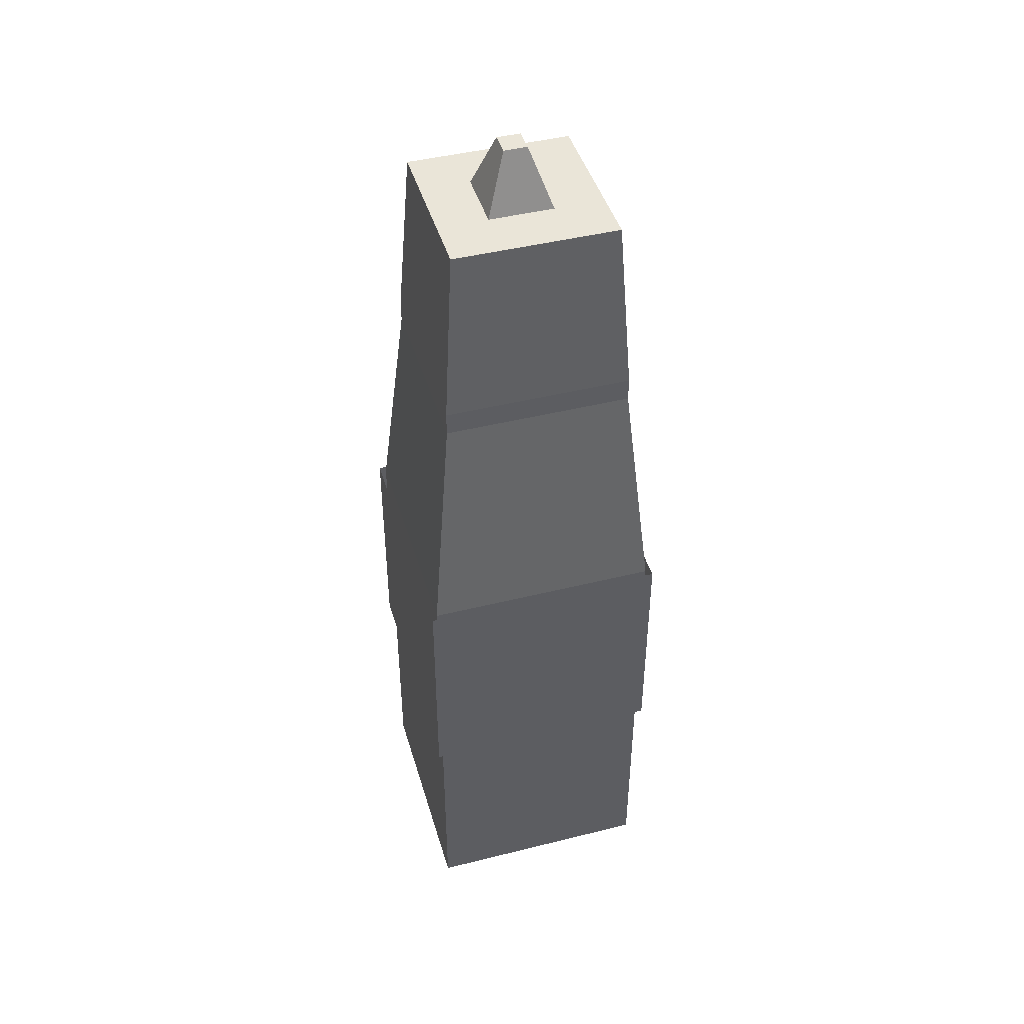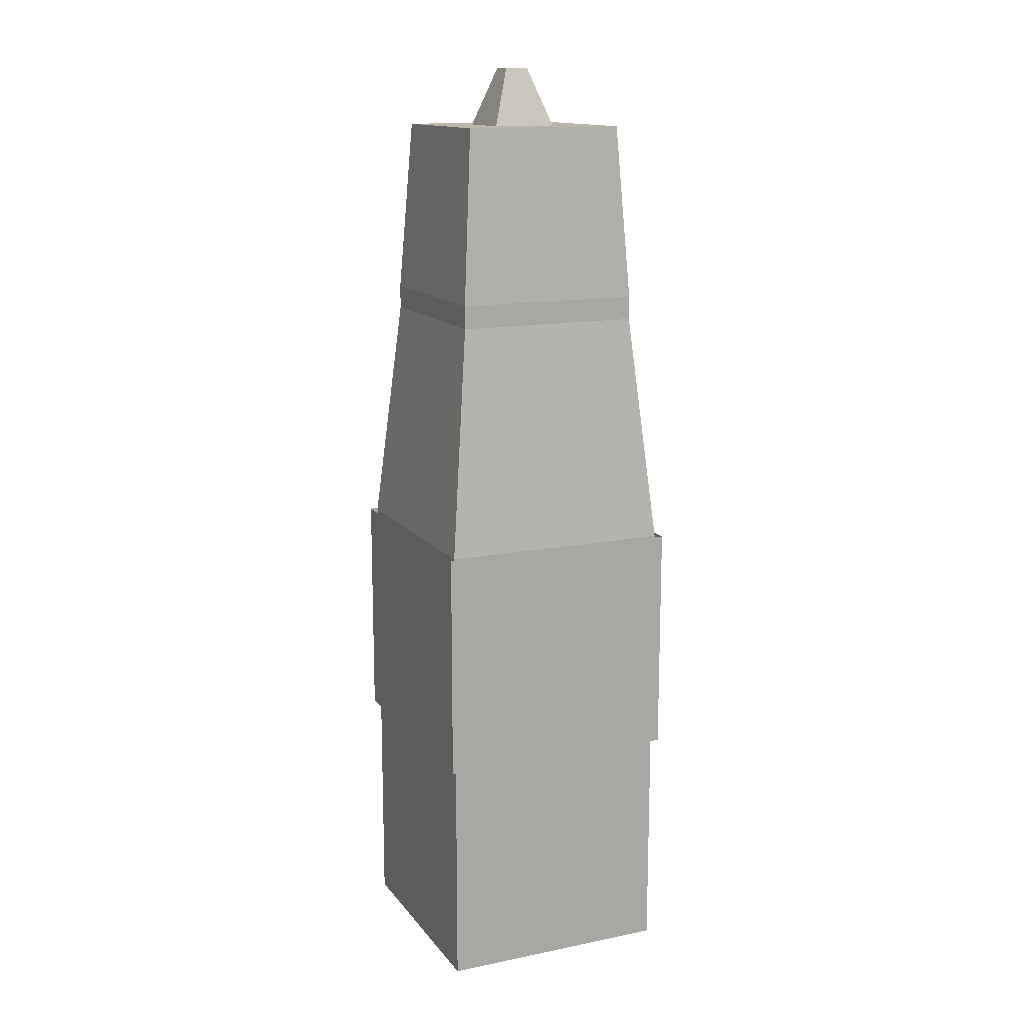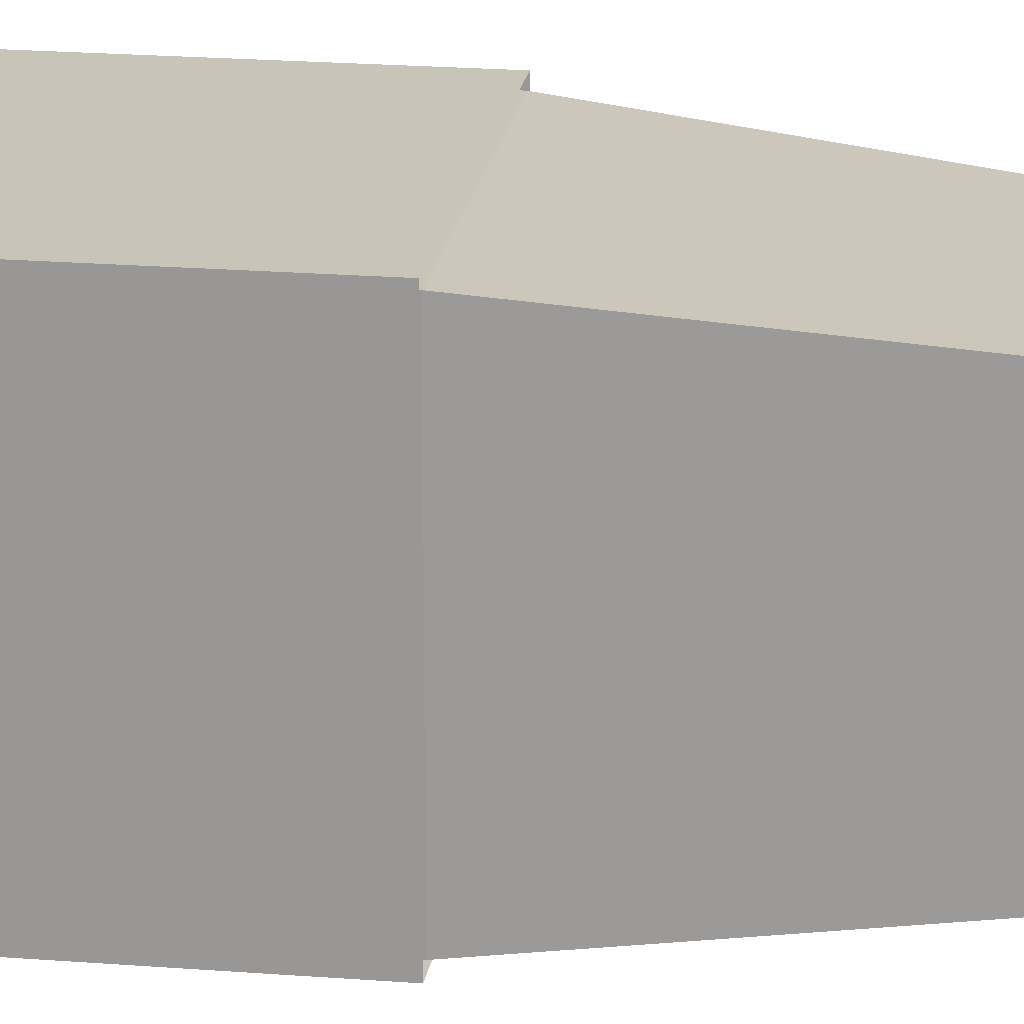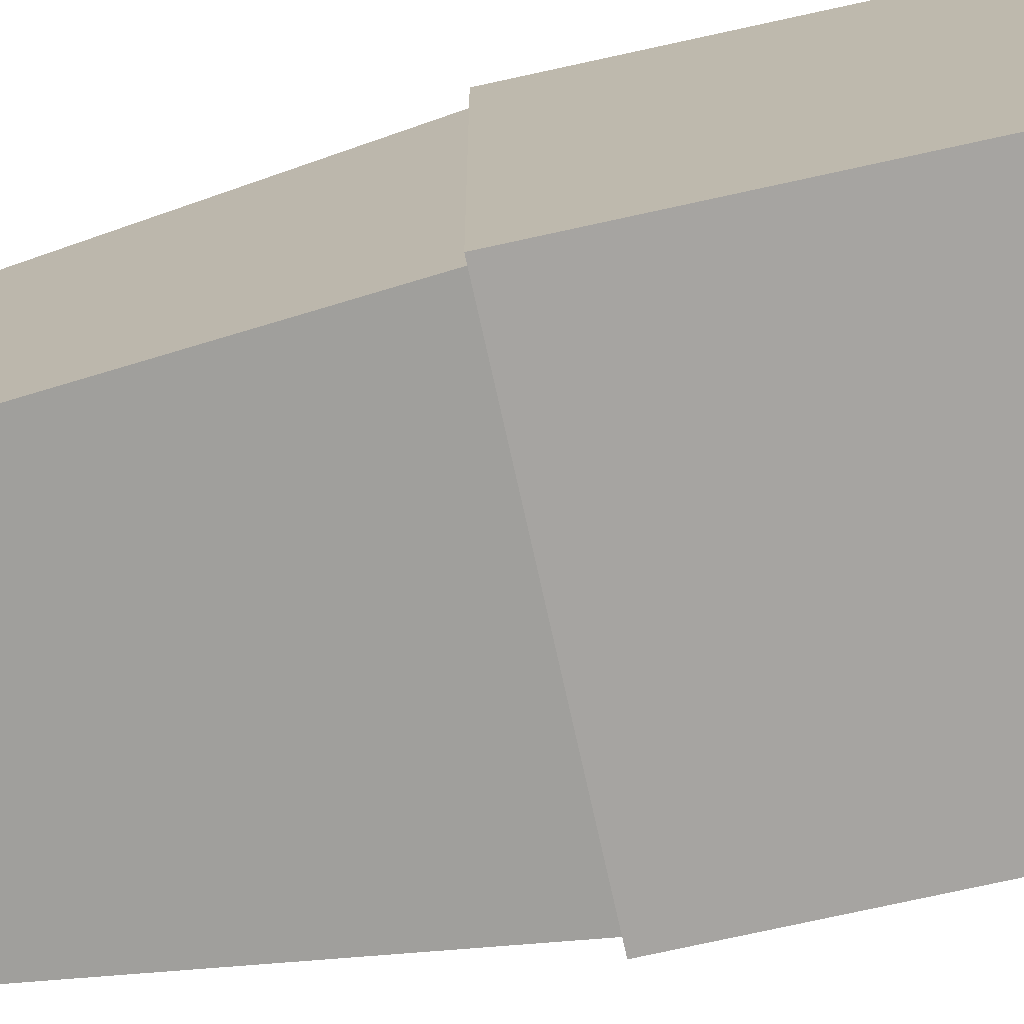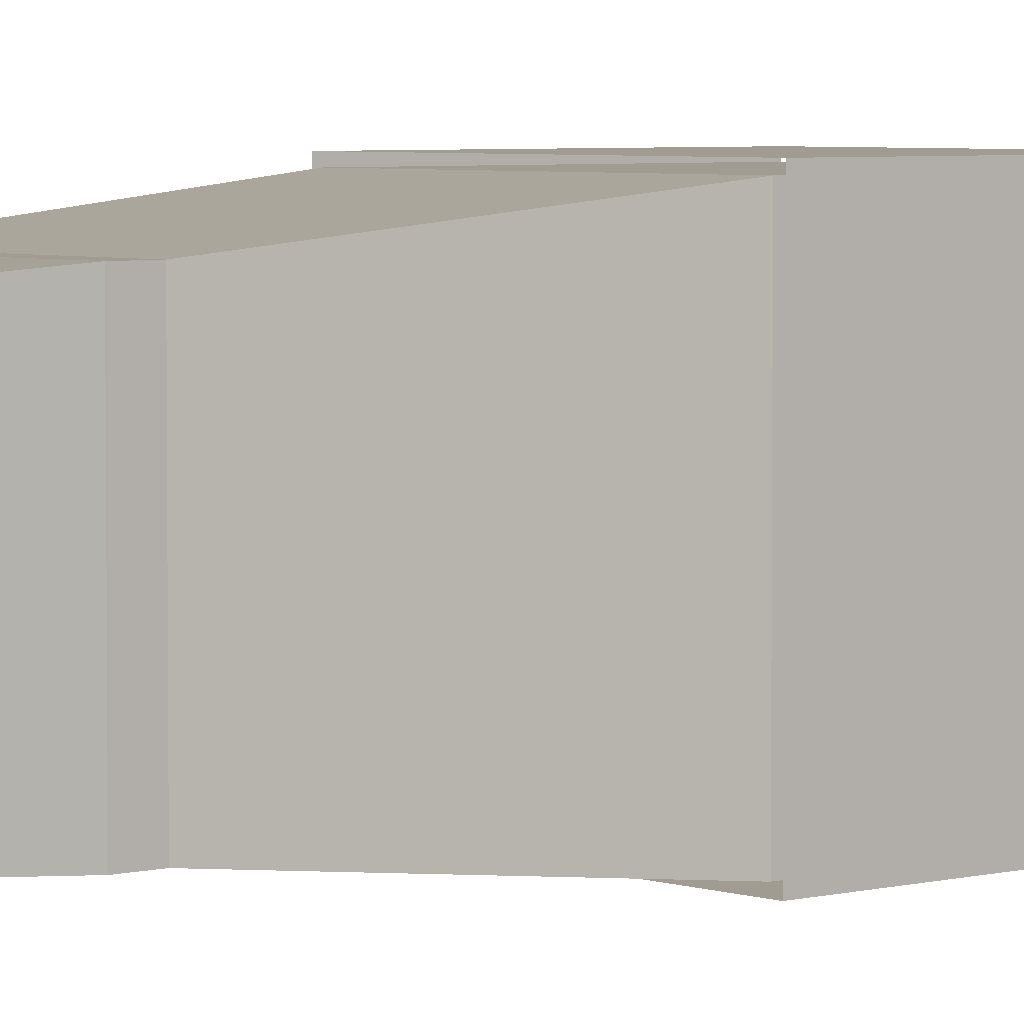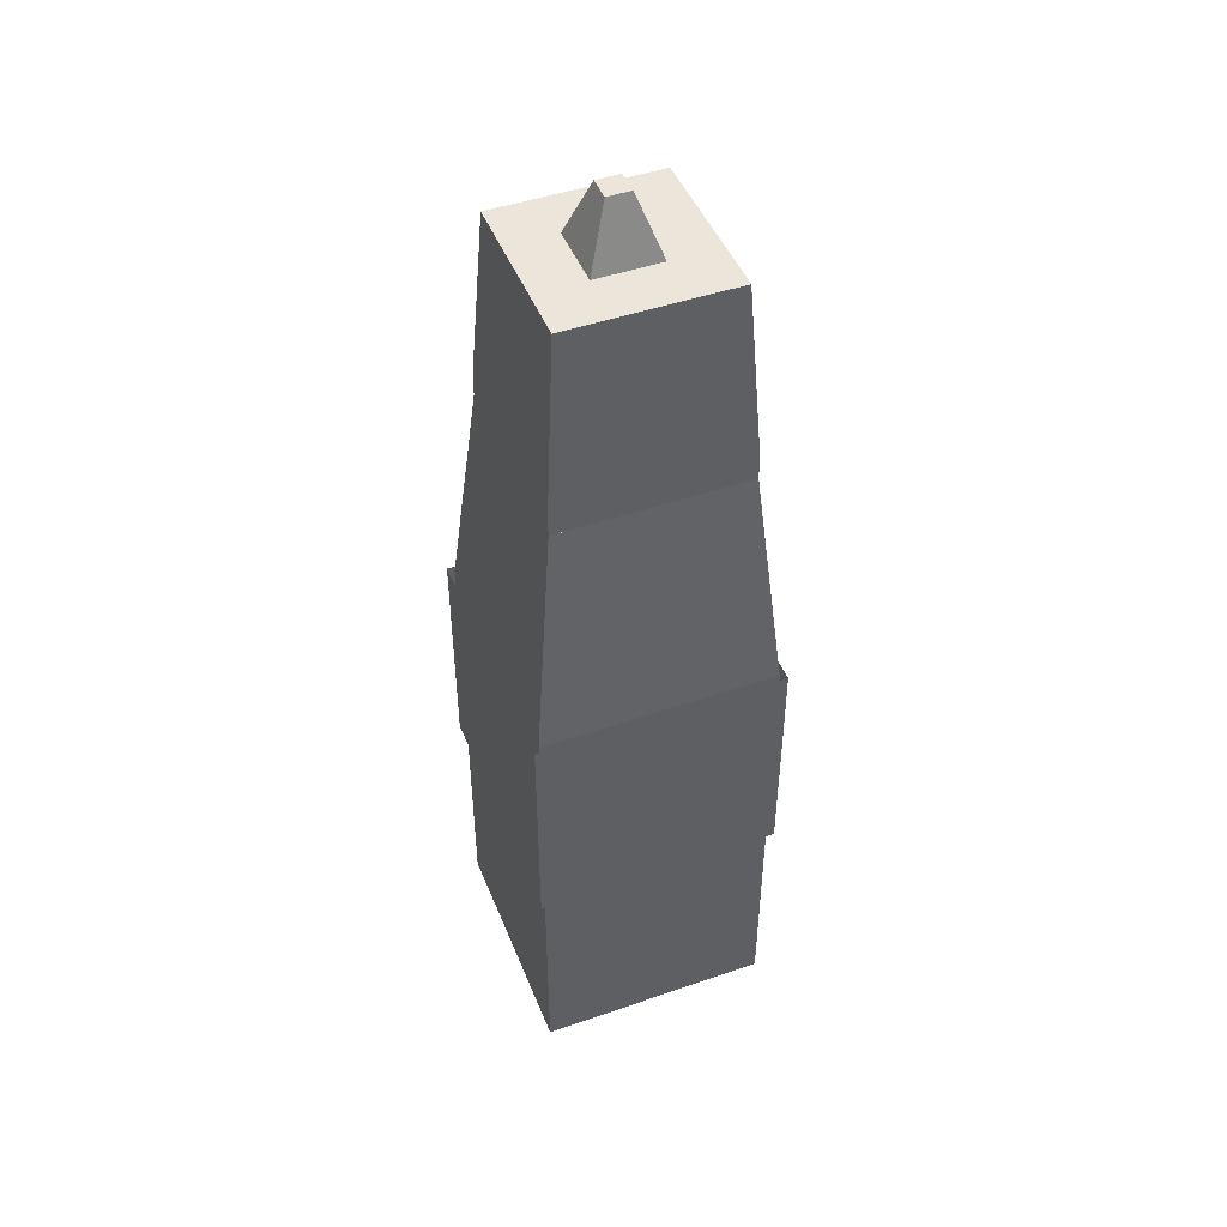
<metadata>
{"format":"obj","ext":"obj","renderer":"f3d","projection":"perspective","resolution":1024,"background":"white","views":[{"elev":44.6,"azim":73.8,"up":"+Y"},{"elev":14.1,"azim":-23.9,"up":"+Y"},{"elev":20.1,"azim":98.4,"up":"+Z"},{"elev":-73.5,"azim":-77.5,"up":"+Z"},{"elev":4.3,"azim":-131.2,"up":"+Z"},{"elev":47.0,"azim":-21.4,"up":"+Y"}]}
</metadata>
<code>
o paint
v 0.03281 0.125 0.03281
v 0.03281 0.125 -0.03281
v 0.03281 0.0625 0.03281
v 0.03281 0.0625 -0.03281
v -0.03281 0.125 0.03281
v -0.03281 0.125 -0.03281
v -0.03281 0.0625 0.03281
v -0.03281 0.0625 -0.03281
f 4 2 1 3
f 7 5 6 8
f 3 1 5 7
f 8 6 2 4
o casing
v 0.03125 0.125 0.03125
v 0.03125 0.125 -0.03125
v 0.03125 0 0.03125
v 0.03125 0 -0.03125
v -0.03125 0.125 0.03125
v -0.03125 0.125 -0.03125
v -0.03125 0 0.03125
v -0.03125 0 -0.03125
v 0.025 0.1875 0.025
v 0.025 0.1875 -0.025
v 0.03125 0.125 0.03125
v 0.03125 0.125 -0.03125
v -0.025 0.1875 0.025
v -0.025 0.1875 -0.025
v -0.03125 0.125 0.03125
v -0.03125 0.125 -0.03125
f 12 10 9 11
f 15 13 14 16
f 12 11 15 16
f 11 9 13 15
f 16 14 10 12
f 20 18 17 19
f 23 21 22 24
f 17 18 22 21
f 19 17 21 23
f 24 22 18 20
o core_piercing
v 0.025 0.1938 0.025
v 0.025 0.1938 -0.025
v 0.025 0.06875 0.025
v 0.025 0.06875 -0.025
v -0.025 0.1938 0.025
v -0.025 0.1938 -0.025
v -0.025 0.06875 0.025
v -0.025 0.06875 -0.025
v 0.003125 0.2563 0.003125
v 0.003125 0.2563 -0.003125
v -0.003125 0.2563 0.003125
v -0.003125 0.2563 -0.003125
f 31 29 30 32
f 27 25 29 31
f 32 30 26 28
f 26 34 33 25
f 29 35 36 30
f 33 34 36 35
f 25 33 35 29
f 30 36 34 26
f 28 27 31 32
f 28 26 25 27
o core_softpoint
v 0.025 0.1938 0.025
v 0.025 0.1938 -0.025
v 0.025 0.06875 0.025
v 0.025 0.06875 -0.025
v -0.025 0.1938 0.025
v -0.025 0.1938 -0.025
v -0.025 0.06875 0.025
v -0.025 0.06875 -0.025
v 0.01562 0.2406 0.01562
v 0.01562 0.2406 -0.01562
v -0.01562 0.2406 0.01562
v -0.01562 0.2406 -0.01562
f 43 41 42 44
f 39 37 41 43
f 44 42 38 40
f 38 46 45 37
f 41 47 48 42
f 45 46 48 47
f 37 45 47 41
f 42 48 46 38
f 40 39 43 44
f 40 38 37 39
o core_canister
v 0.025 0.1938 0.025
v 0.025 0.1938 -0.025
v 0.025 0.06875 0.025
v 0.025 0.06875 -0.025
v -0.025 0.1938 0.025
v -0.025 0.1938 -0.025
v -0.025 0.06875 0.025
v -0.025 0.06875 -0.025
v 0.02187 0.2406 0.02187
v 0.02187 0.2406 -0.02187
v -0.02187 0.2406 0.02187
v -0.02187 0.2406 -0.02187
f 55 53 54 56
f 51 49 53 55
f 56 54 50 52
f 50 58 57 49
f 53 59 60 54
f 57 58 60 59
f 49 57 59 53
f 54 60 58 50
f 52 51 55 56
f 52 50 49 51

</code>
